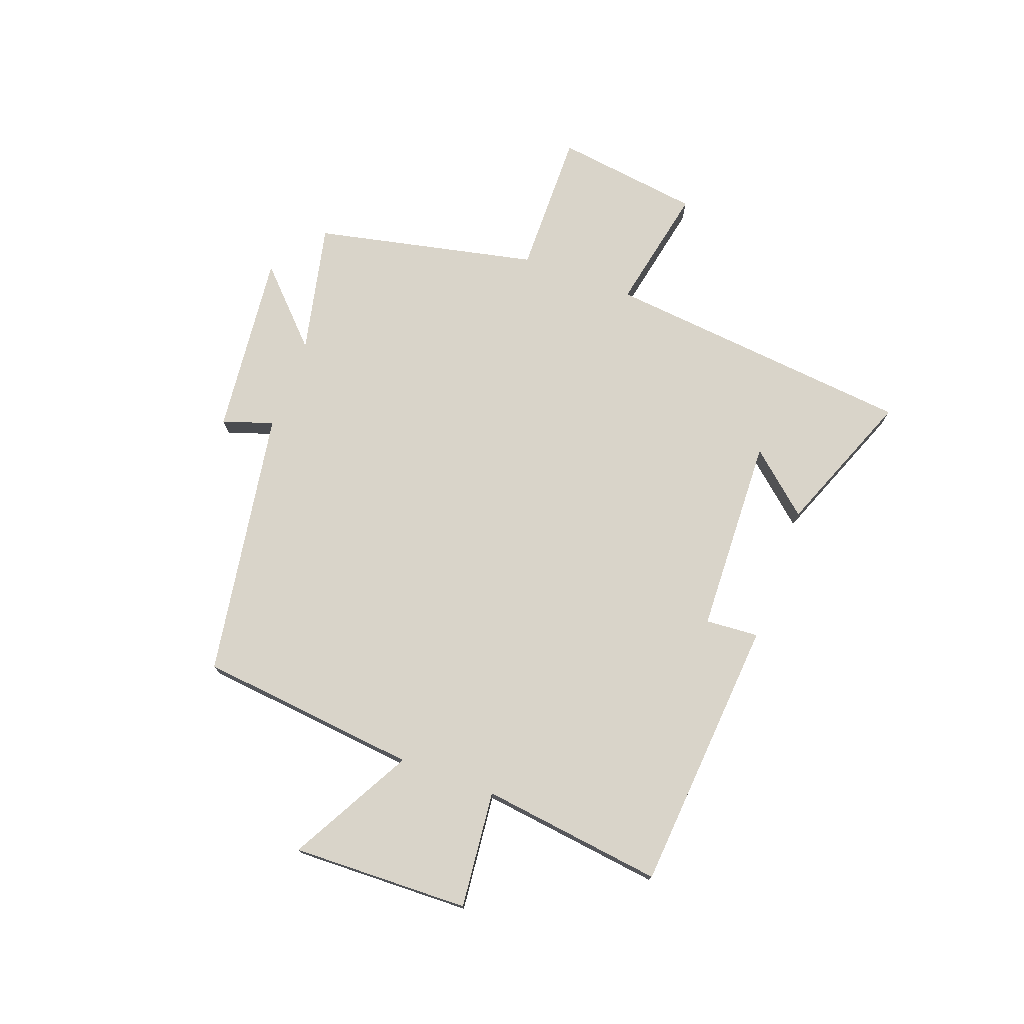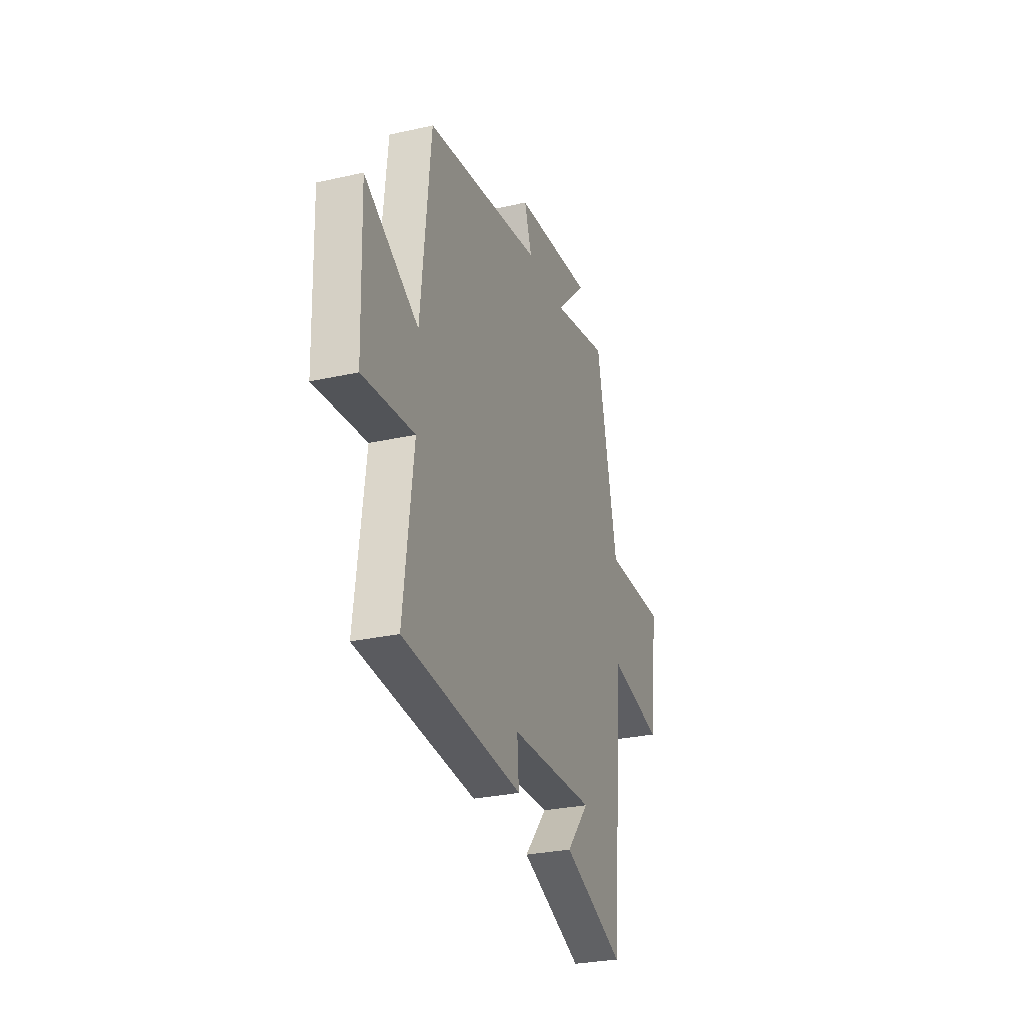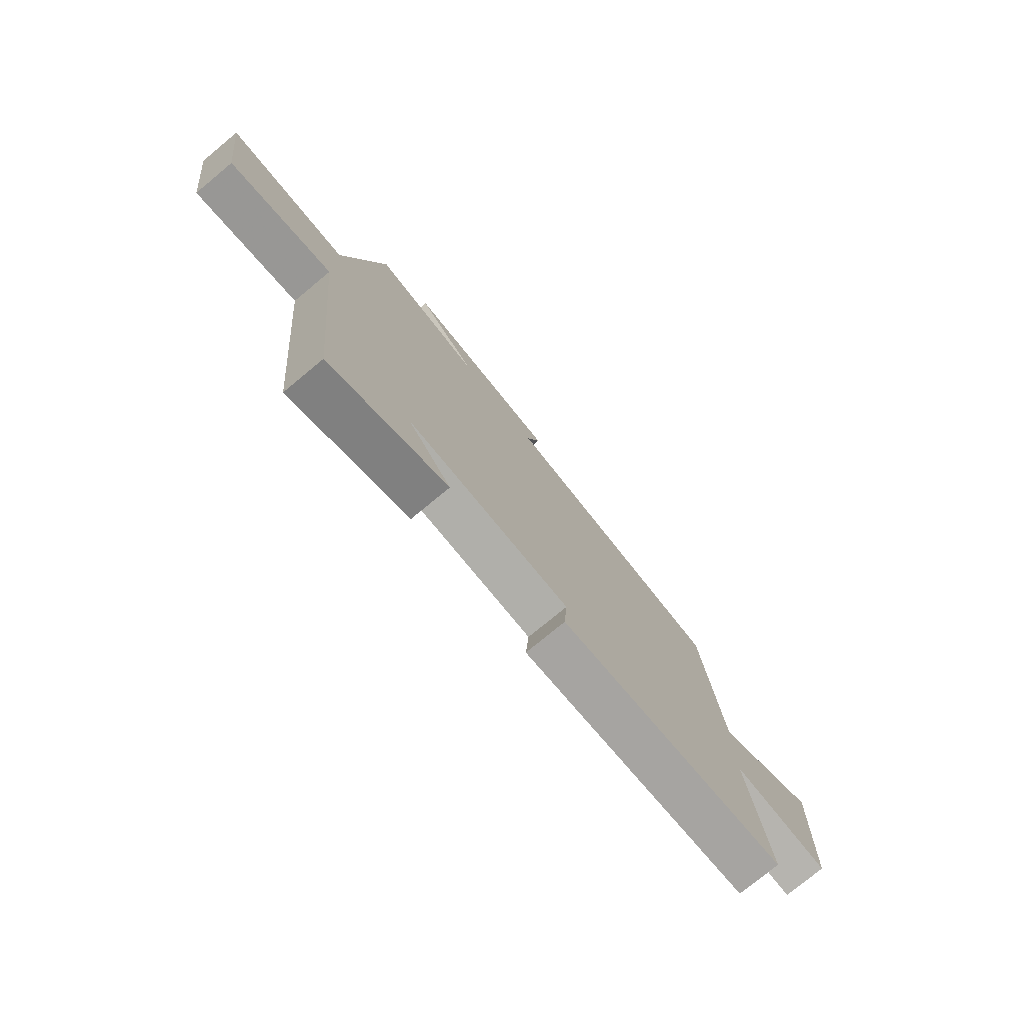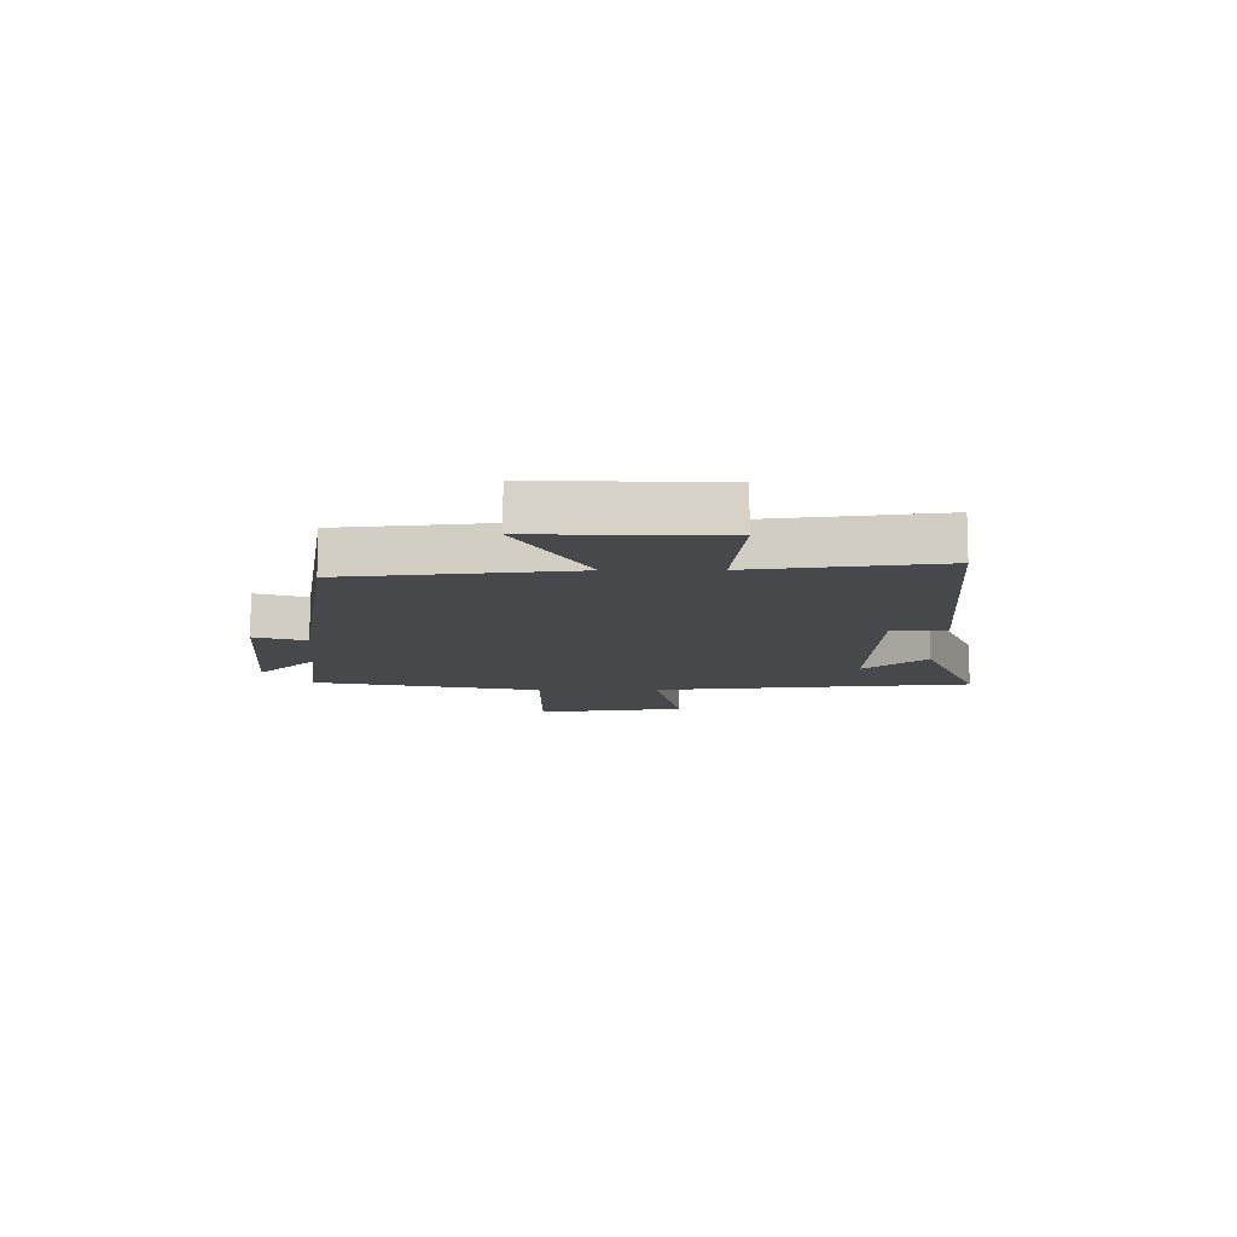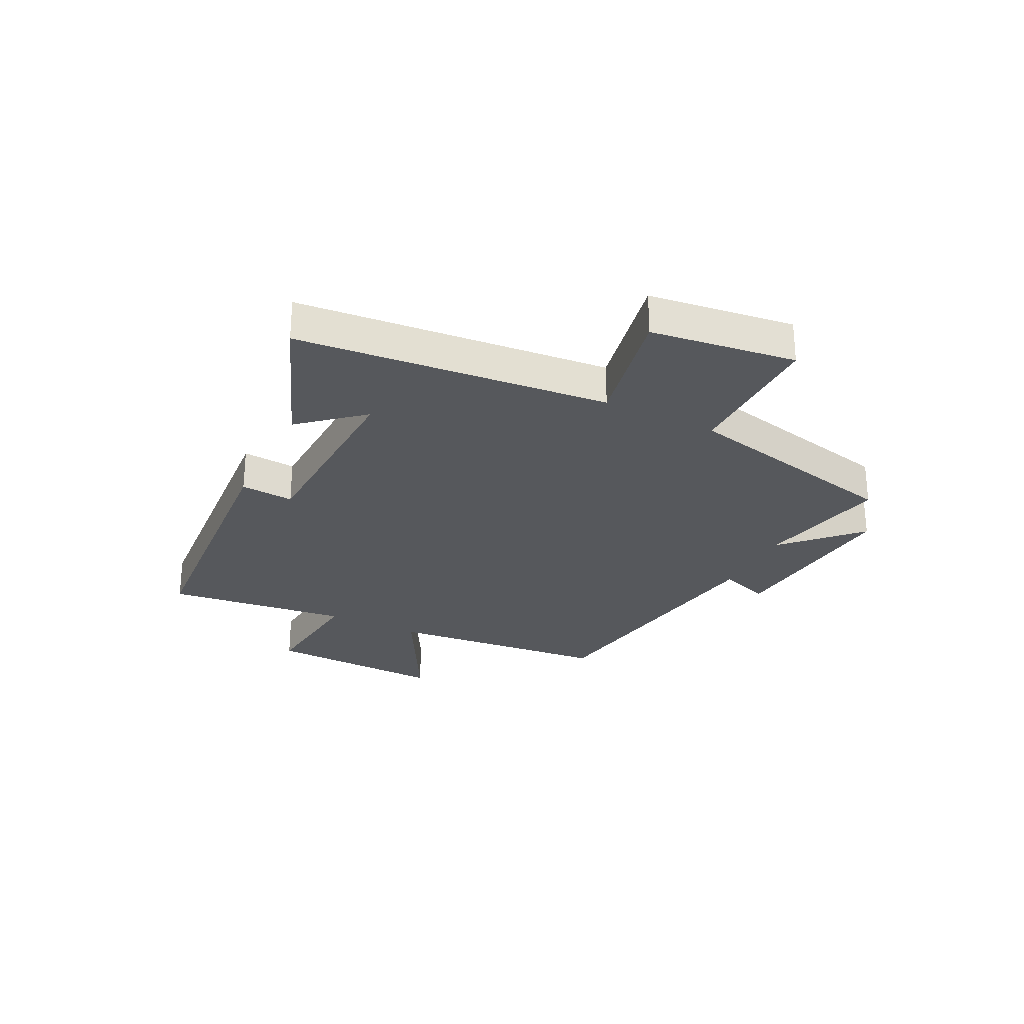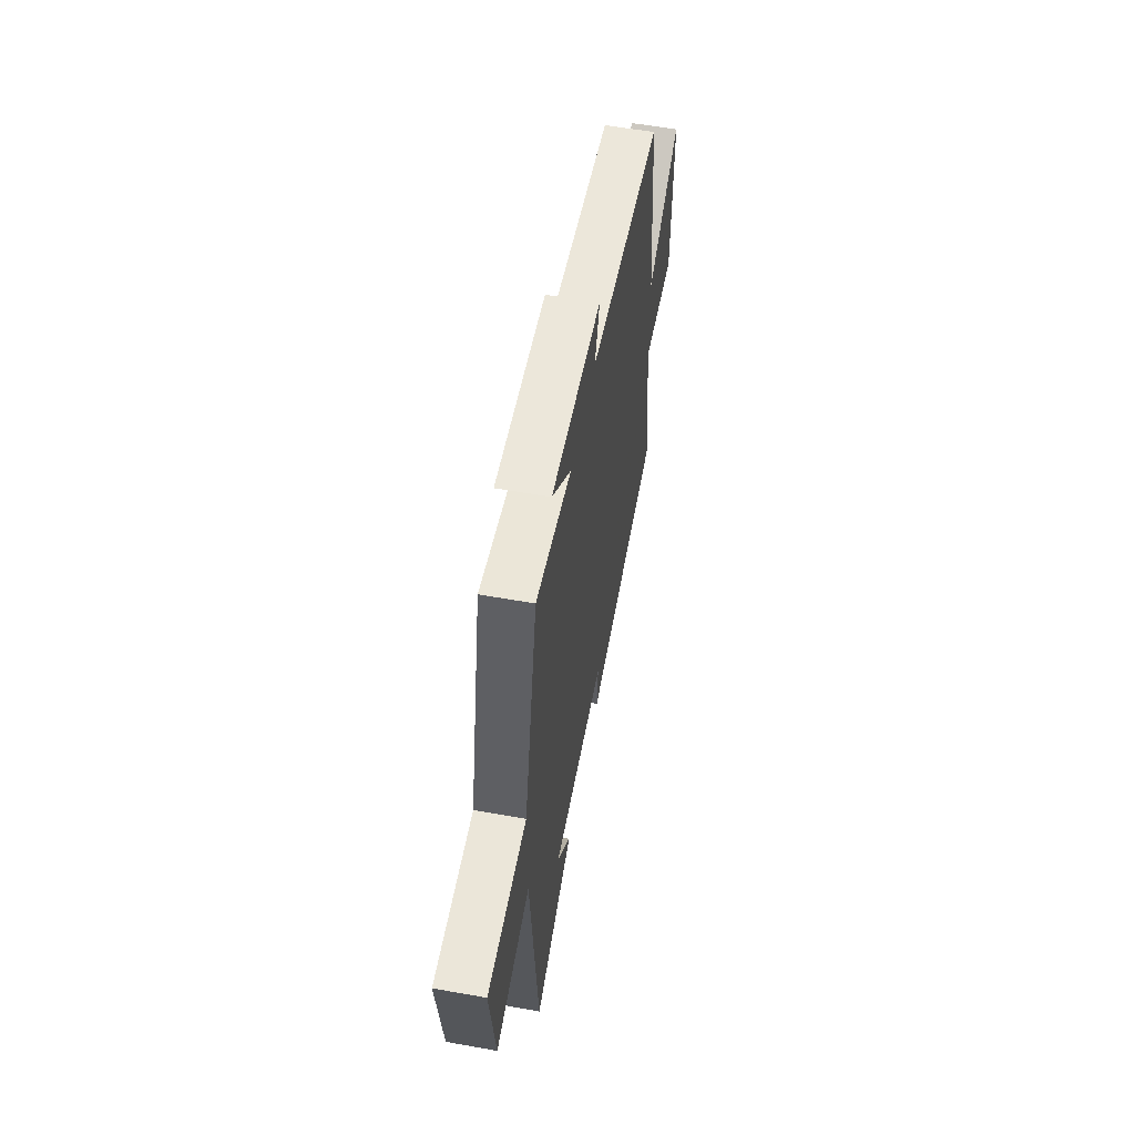
<metadata>
{"format":"obj","ext":"obj","renderer":"f3d","projection":"perspective","resolution":1024,"background":"white","views":[{"elev":74.9,"azim":110.4,"up":"+Y"},{"elev":-28.7,"azim":108.6,"up":"+Z"},{"elev":-76.5,"azim":-50.4,"up":"+Z"},{"elev":-11.1,"azim":90.7,"up":"+Y"},{"elev":-28.1,"azim":-116.5,"up":"+Y"},{"elev":57.4,"azim":-79.5,"up":"+Z"}]}
</metadata>
<code>
v 0.46 0.07 0.422
v 0.5 0.07 0.032
v 0.717 0.07 0.15
v 0.707 0.07 -0.164
v 0.5 0.07 -0.142
v 0.54 0.07 -0.464
v 0.054 0.07 -0.5
v 0.061 0.07 -0.406
v -0.287 0.07 -0.392
v -0.194 0.07 -0.5
v -0.447 0.07 -0.599
v -0.5 0.07 -0.049
v -0.72 0.07 -0.093
v -0.754 0.07 0.163
v -0.5 0.07 0.159
v -0.414 0.07 0.551
v -0.183 0.07 0.5
v -0.309 0.07 0.623
v 0.015 0.07 0.589
v -0.015 0.07 0.5
v 0.46 0 0.422
v 0.5 0 0.032
v 0.717 0 0.15
v 0.707 0 -0.164
v 0.5 0 -0.142
v 0.54 0 -0.464
v 0.054 0 -0.5
v 0.061 0 -0.406
v -0.287 0 -0.392
v -0.194 0 -0.5
v -0.447 0 -0.599
v -0.5 0 -0.049
v -0.72 0 -0.093
v -0.754 0 0.163
v -0.5 0 0.159
v -0.414 0 0.551
v -0.183 0 0.5
v -0.309 0 0.623
v 0.015 0 0.589
v -0.015 0 0.5
f 17 18 19 20
f 17 20 1 2
f 15 16 17 2
f 12 13 14 15
f 12 15 2
f 9 10 11
f 9 11 12
f 8 9 12 2
f 5 6 7 8
f 2 3 4 5
f 2 5 8
f 40 39 38 37
f 22 21 40 37
f 22 37 36 35
f 35 34 33 32
f 22 35 32
f 31 30 29
f 32 31 29
f 22 32 29 28
f 28 27 26 25
f 25 24 23 22
f 28 25 22
f 1 21 22 2
f 2 22 23 3
f 3 23 24 4
f 4 24 25 5
f 5 25 26 6
f 6 26 27 7
f 7 27 28 8
f 8 28 29 9
f 9 29 30 10
f 10 30 31 11
f 11 31 32 12
f 12 32 33 13
f 13 33 34 14
f 14 34 35 15
f 15 35 36 16
f 16 36 37 17
f 17 37 38 18
f 18 38 39 19
f 19 39 40 20
f 20 40 21 1

</code>
